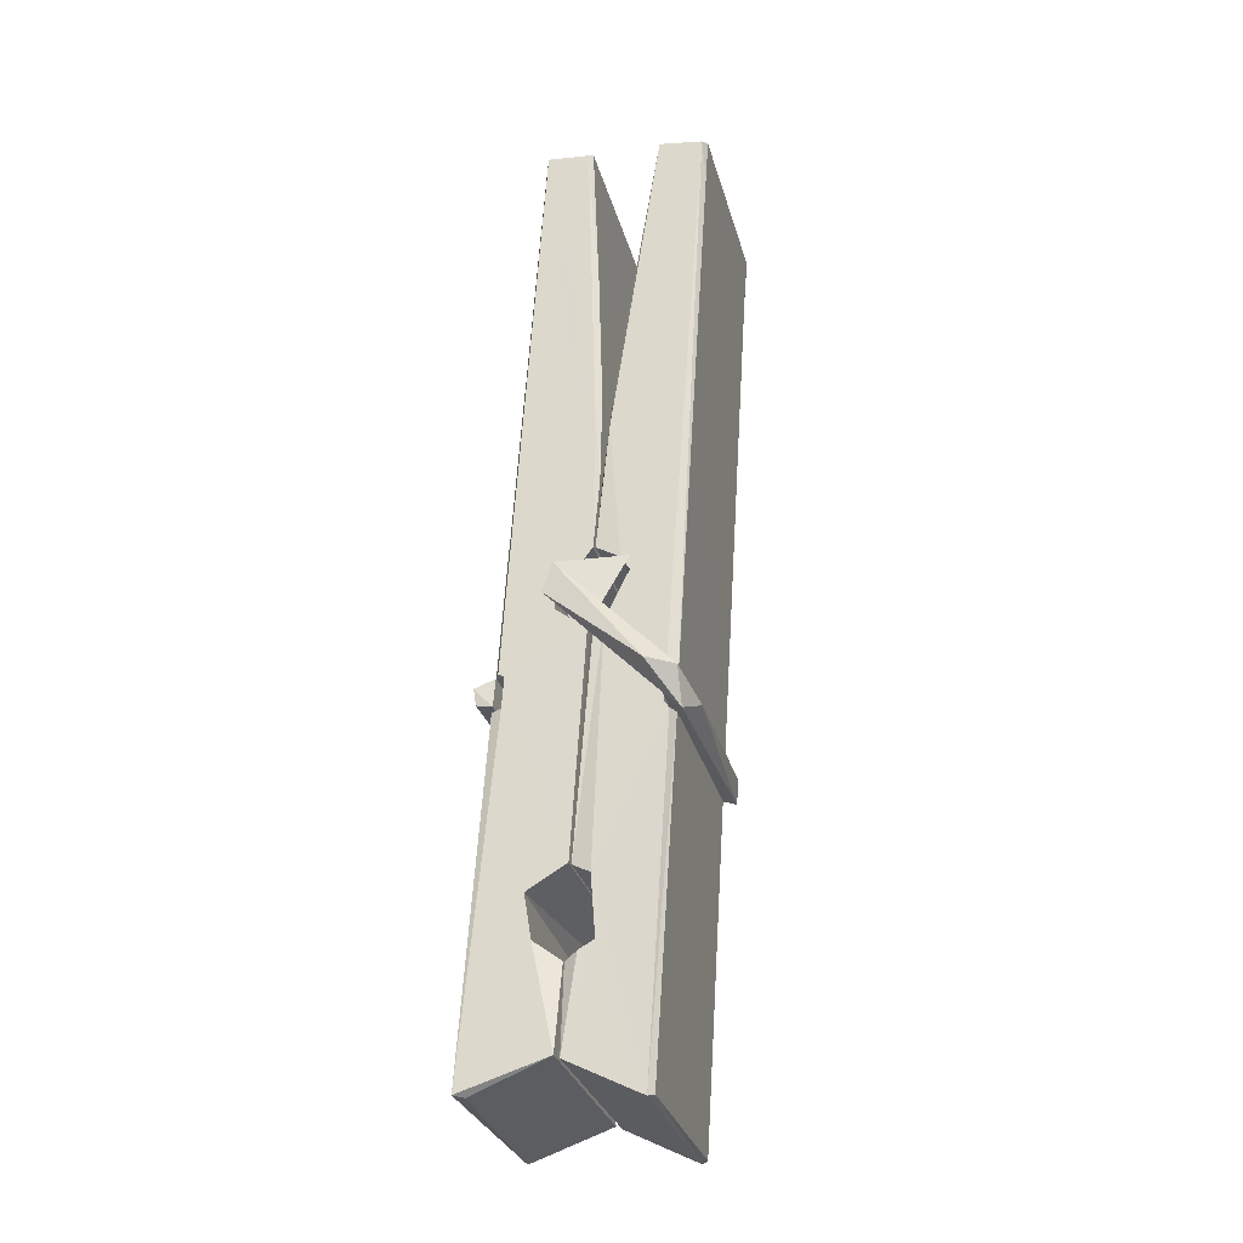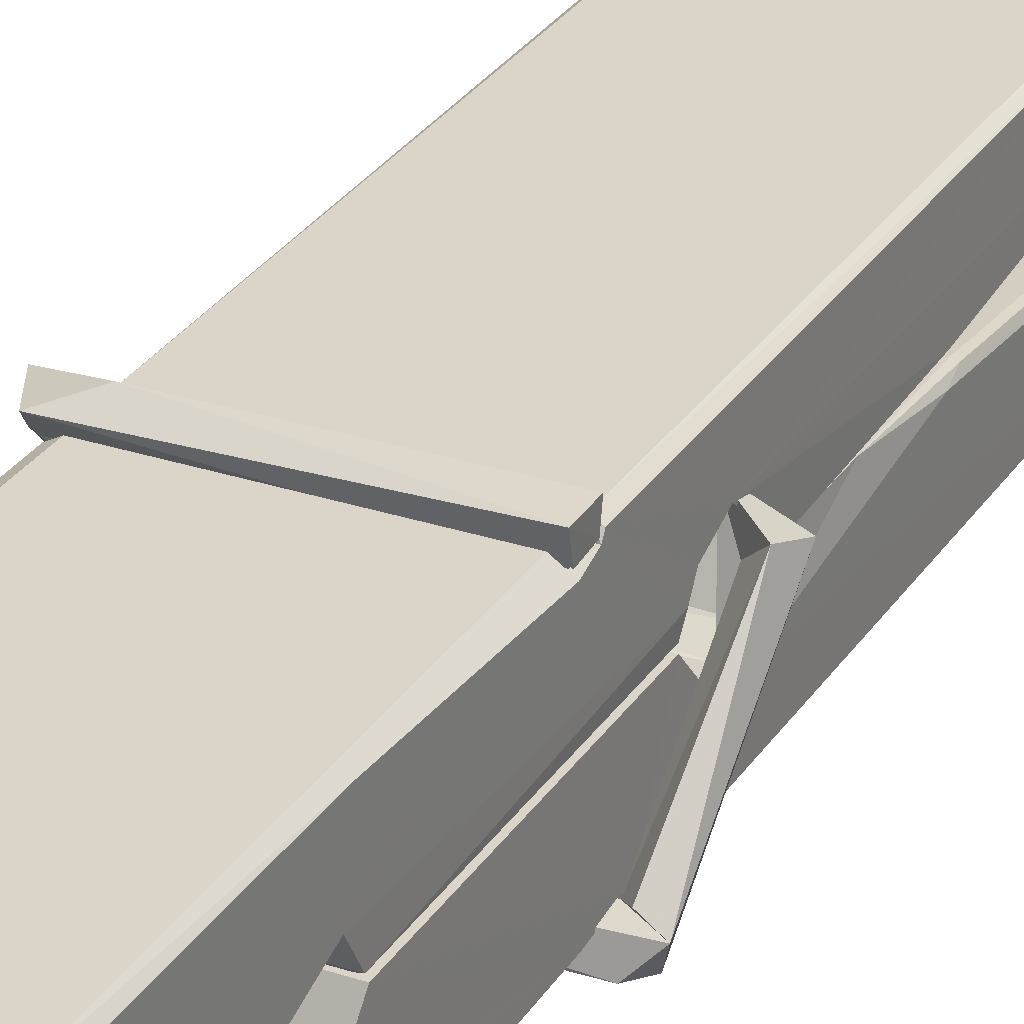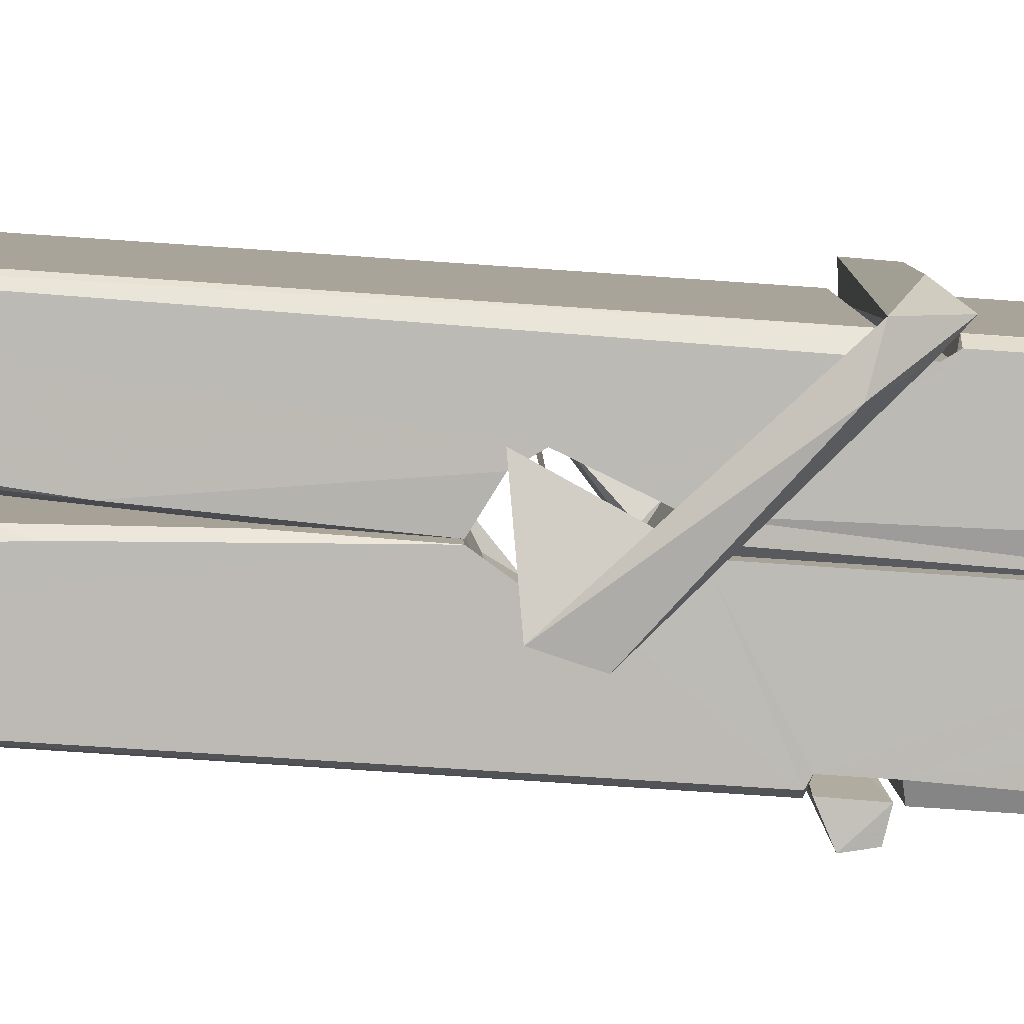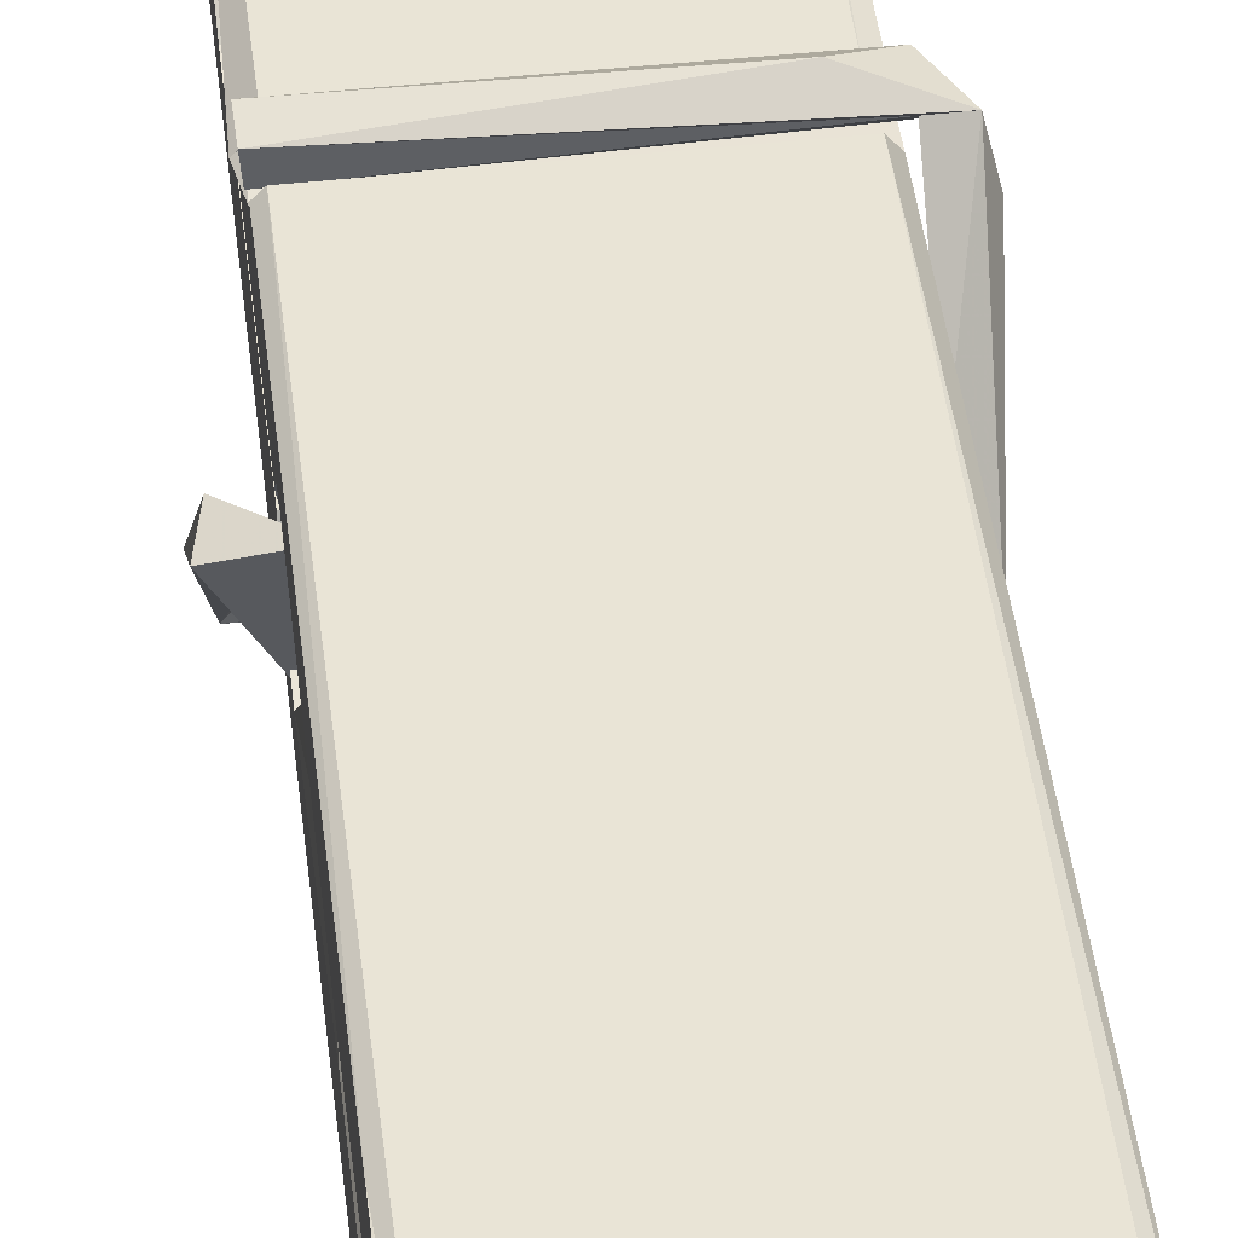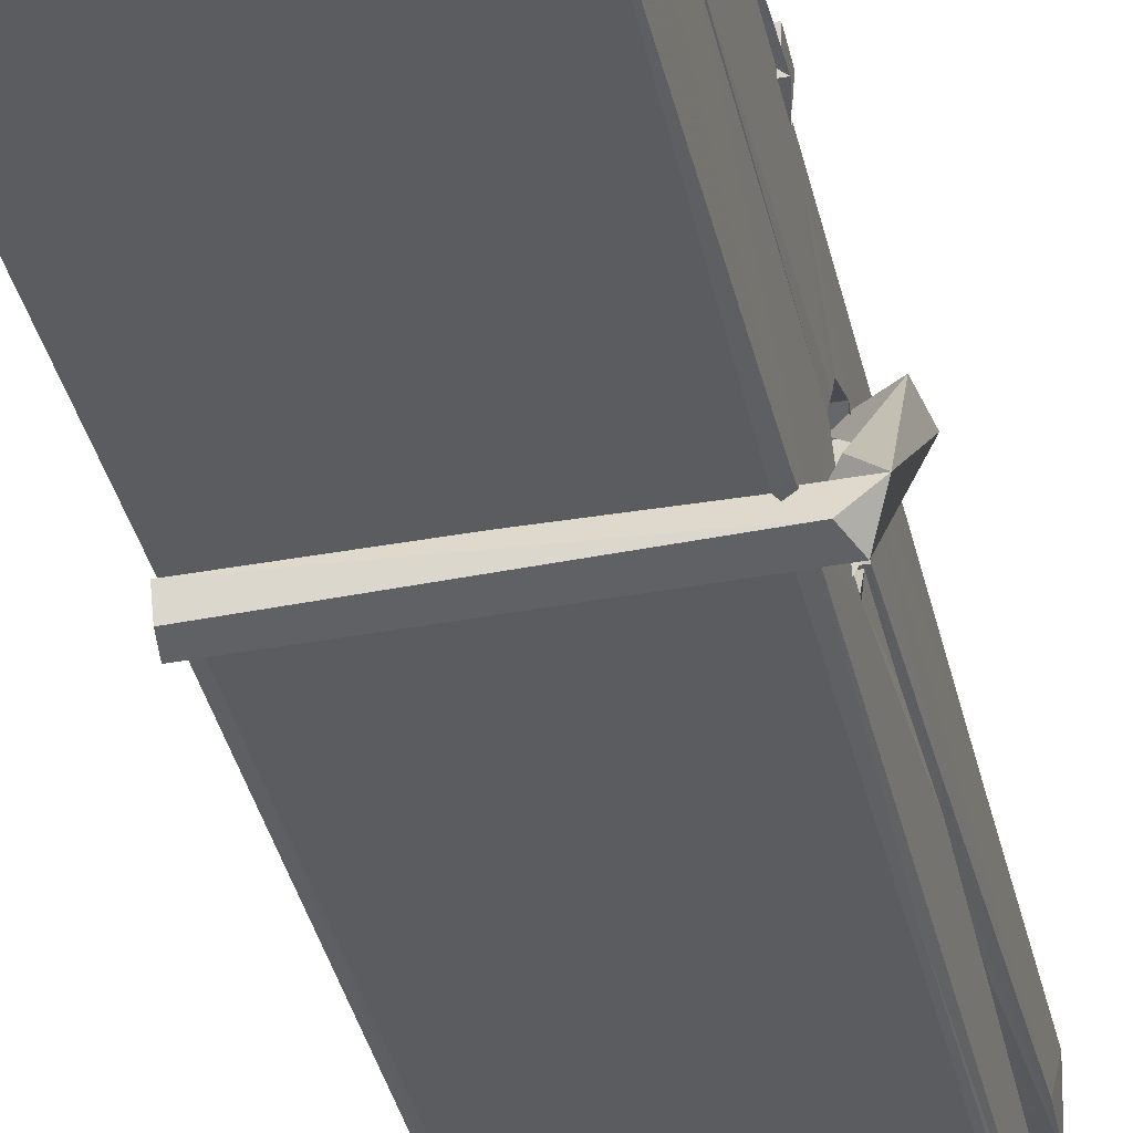
<metadata>
{"format":"obj","ext":"obj","renderer":"f3d","projection":"perspective","resolution":1024,"background":"white","views":[{"elev":-31.2,"azim":-75.1,"up":"+Y"},{"elev":25.9,"azim":29.3,"up":"+Z"},{"elev":6.9,"azim":-90.7,"up":"+Z"},{"elev":46.9,"azim":174.9,"up":"+Z"},{"elev":-39.1,"azim":13.5,"up":"+Z"}]}
</metadata>
<code>
v -0.5773 -0.1289 -1.536
v -0.4138 -0.09497 -1.596
v -0.5756 -0.09666 -1.597
v -0.5717 -0.09317 -1.597
v -0.589 0.4498 -1.552
v -0.5875 0.5291 -1.54
v -0.5898 0.6261 -1.522
v -0.5847 0.4185 -1.558
v -0.432 0.6271 -1.522
v -0.5909 0.6224 -1.479
v -0.591 0.3895 -1.559
v -0.5977 0.6614 -1.516
v -0.4174 0.0396 -1.587
v -0.5843 0.1453 -1.517
v -0.5867 0.2228 -1.564
v -0.5805 -0.02657 -1.583
v -0.5803 -0.01956 -1.571
v -0.5815 0.02852 -1.574
v -0.4158 -0.01292 -1.568
v -0.4214 0.007629 -1.561
v -0.5757 -0.009682 -1.563
v -0.4225 0.255 -1.544
v -0.4268 0.273 -1.548
v -0.588 0.2735 -1.551
v -0.5873 0.2854 -1.57
v -0.4244 0.2906 -1.571
v -0.5794 0.1686 -1.512
v -0.4373 0.6301 -1.524
v -0.4345 0.6661 -1.517
v -0.4309 0.4225 -1.559
v -0.4221 0.2333 -1.554
v -0.4228 0.2233 -1.575
v -0.4219 0.2271 -1.565
v -0.4225 0.0425 -1.589
v -0.4159 -0.09256 -1.598
v -0.4191 -0.08915 -1.599
v -0.4161 0.1517 -1.522
v -0.5773 0.1453 -1.513
v -0.4368 0.627 -1.48
v -0.4349 0.533 -1.541
v -0.5866 0.2435 -1.543
v -0.5782 0.03718 -1.588
v -0.5711 0.008614 -1.56
v -0.4156 -0.02507 -1.591
v -0.5828 0.3442 -1.566
v -0.4286 0.3482 -1.567
v -0.5876 0.2618 -1.544
v -0.5974 0.6562 -1.481
v -0.5904 0.6593 -1.477
v -0.433 0.6633 -1.478
v -0.4288 0.5036 -1.492
v -0.4202 0.1741 -1.516
v -0.4195 -0.02792 -1.594
v -0.4126 -0.1243 -1.538
v -0.4168 -0.1233 -1.534
v -0.572 -0.1269 -1.532
v -0.5786 -0.09946 -1.594
v -0.4266 0.4087 -1.557
v -0.4168 0.02824 -1.569
v -0.5818 0.2175 -1.575
v -0.4271 0.2212 -1.577
v -0.4201 0.1716 -1.521
v -0.5865 0.2168 -1.572
v -0.4195 0.1482 -1.519
v -0.4247 0.1493 -1.514
v -0.5753 -0.03198 -1.593
v -0.5851 0.1674 -1.519
v -0.5844 0.1474 -1.521
v -0.4248 0.1726 -1.513
v -0.5947 0.6659 -1.572
v -0.4168 -0.09335 -1.6
v -0.5881 0.419 -1.565
v -0.5912 0.5304 -1.568
v -0.4333 0.6626 -1.577
v -0.4337 0.6681 -1.609
v -0.4267 0.4097 -1.571
v -0.429 0.4232 -1.567
v -0.432 0.5352 -1.57
v -0.5915 0.4054 -1.57
v -0.5819 0.03711 -1.589
v -0.4173 0.0415 -1.59
v -0.4158 -0.01747 -1.61
v -0.5818 0.01876 -1.62
v -0.5825 0.16 -1.648
v -0.4177 0.03226 -1.611
v -0.584 0.2544 -1.604
v -0.4265 0.2795 -1.595
v -0.5812 0.2779 -1.59
v -0.4232 0.2669 -1.603
v -0.5884 0.2855 -1.572
v -0.5872 0.2371 -1.601
v -0.4225 0.2347 -1.597
v -0.4227 0.2466 -1.604
v -0.4263 0.2906 -1.573
v -0.5863 0.2176 -1.576
v -0.5927 0.6615 -1.612
v -0.4326 0.423 -1.567
v -0.4165 -0.00154 -1.621
v -0.4265 0.1641 -1.649
v -0.4294 0.3748 -1.633
v -0.4393 0.6655 -1.613
v -0.4395 0.6711 -1.584
v -0.4361 0.6677 -1.574
v -0.4356 0.535 -1.569
v -0.5879 0.266 -1.601
v -0.417 0.01616 -1.622
v -0.5807 -0.01617 -1.615
v -0.5786 -0.09672 -1.599
v -0.5864 0.3443 -1.567
v -0.4277 0.3484 -1.569
v -0.4274 0.1932 -1.647
v -0.5986 0.6662 -1.61
v -0.5928 0.6683 -1.607
v -0.4361 0.6701 -1.612
v -0.4216 0.194 -1.643
v -0.4209 0.162 -1.644
v -0.4141 -0.1114 -1.669
v -0.5725 -0.1184 -1.66
v -0.5857 0.1613 -1.64
v -0.5981 0.6581 -1.575
v -0.4166 -0.1157 -1.665
v -0.5805 0.1892 -1.646
v -0.5864 0.1893 -1.642
v -0.4222 0.2222 -1.577
v -0.5864 0.1866 -1.638
v -0.5754 -0.03125 -1.594
v -0.5785 -0.1176 -1.667
v -0.4215 0.1908 -1.639
v -0.4266 0.1654 -1.641
v -0.5849 0.1867 -1.644
v -0.4202 0.185 -1.638
v -0.4125 0.1691 -1.656
v -0.5849 0.1638 -1.646
v -0.398 0.1729 -1.64
v -0.5844 0.1669 -1.659
v -0.5861 0.1799 -1.661
v -0.4175 0.1485 -1.505
v -0.419 0.1536 -1.52
v -0.419 0.2541 -1.561
v -0.6039 0.168 -1.506
v -0.4243 0.2506 -1.611
v -0.4343 0.2681 -1.542
v -0.5803 0.2201 -1.589
v -0.5882 0.2737 -1.544
v -0.601 0.2689 -1.599
v -0.6003 0.2448 -1.607
v -0.6095 0.1746 -1.53
v -0.5894 0.2289 -1.569
v -0.5653 0.1543 -1.497
v -0.5893 0.1414 -1.507
v -0.5913 0.1545 -1.52
v -0.4192 0.1687 -1.517
v -0.5883 0.1654 -1.509
v -0.4182 0.1689 -1.503
v -0.3998 0.2633 -1.553
v -0.4043 0.2435 -1.548
v -0.41 0.1729 -1.632
v -0.4063 0.184 -1.658
f 49 29 12
f 8 5 6
f 5 7 6
f 7 40 6
f 40 8 6
f 58 30 29
f 58 29 9
f 12 5 11
f 18 15 42
f 15 63 42
f 20 59 19
f 38 14 1
f 18 43 17
f 18 59 43
f 17 43 21
f 22 23 26
f 41 31 15
f 15 32 60
f 7 5 12
f 50 9 29
f 48 10 49
f 28 12 29
f 28 29 40
f 29 30 40
f 23 24 26
f 22 47 23
f 47 24 23
f 41 22 31
f 18 13 59
f 43 59 20
f 19 17 21
f 21 20 19
f 44 16 19
f 16 17 19
f 54 57 2
f 69 52 51
f 39 51 50
f 28 7 12
f 30 8 40
f 40 7 28
f 25 45 26
f 25 26 24
f 47 22 41
f 31 33 15
f 33 32 15
f 34 13 42
f 42 13 18
f 43 20 21
f 36 35 3
f 36 3 4
f 57 3 2
f 3 35 2
f 10 39 50
f 10 50 49
f 25 11 45
f 11 5 8
f 11 8 45
f 45 8 30
f 26 45 46
f 45 30 46
f 58 22 26
f 26 46 58
f 46 30 58
f 51 39 69
f 39 10 69
f 25 24 11
f 47 67 48
f 67 27 48
f 48 27 10
f 51 9 50
f 22 9 51
f 52 22 51
f 64 37 55
f 55 56 54
f 54 56 1
f 4 3 66
f 36 4 66
f 36 66 53
f 35 36 53
f 35 53 2
f 56 55 38
f 66 3 57
f 1 18 17
f 14 18 1
f 15 18 14
f 47 11 24
f 11 47 48
f 12 11 48
f 49 12 48
f 29 49 50
f 9 22 58
f 31 22 52
f 31 52 33
f 64 19 59
f 19 64 44
f 2 44 64
f 2 64 54
f 57 54 1
f 32 61 60
f 33 13 32
f 62 33 52
f 47 41 15
f 15 60 63
f 60 61 42
f 34 42 61
f 32 13 34
f 32 34 61
f 33 59 13
f 64 59 33
f 38 55 65
f 55 37 65
f 14 68 15
f 60 42 63
f 66 16 44
f 66 44 53
f 2 53 44
f 55 54 64
f 38 1 56
f 17 57 1
f 57 17 16
f 66 57 16
f 15 68 67
f 62 37 64
f 68 37 62
f 68 62 67
f 64 33 62
f 52 69 62
f 67 62 69
f 67 69 27
f 47 15 67
f 69 10 27
f 37 38 65
f 38 37 68
f 68 14 38
f 82 117 71
f 75 76 74
f 76 77 78
f 76 78 74
f 78 103 74
f 73 72 79
f 73 79 120
f 83 85 106
f 83 80 85
f 83 106 98
f 83 98 107
f 106 116 98
f 105 86 91
f 87 94 89
f 112 123 122
f 123 90 105
f 90 88 105
f 70 73 120
f 103 78 104
f 78 77 97
f 78 97 104
f 88 94 87
f 89 86 105
f 105 87 89
f 93 86 89
f 117 116 99
f 115 100 111
f 96 111 101
f 111 100 101
f 100 114 101
f 72 73 104
f 73 70 103
f 73 103 104
f 104 97 72
f 90 109 94
f 94 88 90
f 105 88 87
f 92 91 93
f 91 86 93
f 95 91 92
f 92 124 95
f 95 81 80
f 80 81 85
f 98 82 107
f 107 82 126
f 108 71 118
f 127 121 117
f 114 112 96
f 114 96 101
f 102 103 70
f 72 97 110
f 72 110 109
f 110 94 109
f 97 77 110
f 89 94 110
f 89 110 76
f 110 77 76
f 122 111 96
f 96 112 122
f 79 72 109
f 109 90 79
f 127 84 119
f 113 112 114
f 114 102 113
f 75 102 114
f 75 114 100
f 75 100 115
f 121 127 118
f 126 71 108
f 84 127 117
f 99 84 117
f 127 83 107
f 127 119 83
f 95 123 91
f 91 123 105
f 90 123 112
f 90 112 79
f 112 120 79
f 112 70 120
f 70 112 113
f 70 113 102
f 102 75 103
f 103 75 74
f 76 75 89
f 75 115 89
f 115 93 89
f 81 128 116
f 106 85 81
f 106 81 116
f 98 116 117
f 98 117 82
f 121 71 117
f 71 121 118
f 127 108 118
f 92 93 124
f 93 115 124
f 123 95 125
f 81 95 124
f 128 81 124
f 124 115 128
f 128 115 111
f 111 122 125
f 111 125 128
f 122 123 125
f 80 83 119
f 71 126 82
f 127 107 108
f 107 126 108
f 119 129 128
f 128 125 119
f 80 125 95
f 125 80 119
f 99 116 128
f 99 128 129
f 99 129 119
f 119 84 99
f 131 158 130
f 132 136 158
f 132 134 133
f 130 136 133
f 132 133 135
f 136 132 135
f 130 158 136
f 149 137 154
f 154 152 153
f 155 134 158
f 158 131 139
f 151 148 153
f 147 146 151
f 155 142 156
f 156 142 139
f 155 139 142
f 142 155 141
f 141 155 142
f 145 144 143
f 145 143 144
f 148 145 144
f 144 145 148
f 146 145 148
f 147 145 146
f 146 148 151
f 147 140 145
f 156 139 131
f 134 155 156
f 155 158 139
f 145 140 148
f 147 150 140
f 150 147 151
f 150 149 140
f 140 153 148
f 153 140 154
f 154 140 149
f 151 138 150
f 153 152 151
f 138 152 137
f 137 152 154
f 150 137 149
f 137 150 138
f 138 151 152
f 157 134 156
f 157 156 131
f 157 131 134
f 132 158 134
f 134 131 133
f 131 130 133
f 133 136 135
f 49 29 12
f 8 5 6
f 5 7 6
f 7 40 6
f 40 8 6
f 58 30 29
f 58 29 9
f 12 5 11
f 18 15 42
f 15 63 42
f 20 59 19
f 38 14 1
f 18 43 17
f 18 59 43
f 17 43 21
f 22 23 26
f 41 31 15
f 15 32 60
f 7 5 12
f 50 9 29
f 48 10 49
f 28 12 29
f 28 29 40
f 29 30 40
f 23 24 26
f 22 47 23
f 47 24 23
f 41 22 31
f 18 13 59
f 43 59 20
f 19 17 21
f 21 20 19
f 44 16 19
f 16 17 19
f 54 57 2
f 69 52 51
f 39 51 50
f 28 7 12
f 30 8 40
f 40 7 28
f 25 45 26
f 25 26 24
f 47 22 41
f 31 33 15
f 33 32 15
f 34 13 42
f 42 13 18
f 43 20 21
f 36 35 3
f 36 3 4
f 57 3 2
f 3 35 2
f 10 39 50
f 10 50 49
f 25 11 45
f 11 5 8
f 11 8 45
f 45 8 30
f 26 45 46
f 45 30 46
f 58 22 26
f 26 46 58
f 46 30 58
f 51 39 69
f 39 10 69
f 25 24 11
f 47 67 48
f 67 27 48
f 48 27 10
f 51 9 50
f 22 9 51
f 52 22 51
f 64 37 55
f 55 56 54
f 54 56 1
f 4 3 66
f 36 4 66
f 36 66 53
f 35 36 53
f 35 53 2
f 56 55 38
f 66 3 57
f 1 18 17
f 14 18 1
f 15 18 14
f 47 11 24
f 11 47 48
f 12 11 48
f 49 12 48
f 29 49 50
f 9 22 58
f 31 22 52
f 31 52 33
f 64 19 59
f 19 64 44
f 2 44 64
f 2 64 54
f 57 54 1
f 32 61 60
f 33 13 32
f 62 33 52
f 47 41 15
f 15 60 63
f 60 61 42
f 34 42 61
f 32 13 34
f 32 34 61
f 33 59 13
f 64 59 33
f 38 55 65
f 55 37 65
f 14 68 15
f 60 42 63
f 66 16 44
f 66 44 53
f 2 53 44
f 55 54 64
f 38 1 56
f 17 57 1
f 57 17 16
f 66 57 16
f 15 68 67
f 62 37 64
f 68 37 62
f 68 62 67
f 64 33 62
f 52 69 62
f 67 62 69
f 67 69 27
f 47 15 67
f 69 10 27
f 37 38 65
f 38 37 68
f 68 14 38
f 82 117 71
f 75 76 74
f 76 77 78
f 76 78 74
f 78 103 74
f 73 72 79
f 73 79 120
f 83 85 106
f 83 80 85
f 83 106 98
f 83 98 107
f 106 116 98
f 105 86 91
f 87 94 89
f 112 123 122
f 123 90 105
f 90 88 105
f 70 73 120
f 103 78 104
f 78 77 97
f 78 97 104
f 88 94 87
f 89 86 105
f 105 87 89
f 93 86 89
f 117 116 99
f 115 100 111
f 96 111 101
f 111 100 101
f 100 114 101
f 72 73 104
f 73 70 103
f 73 103 104
f 104 97 72
f 90 109 94
f 94 88 90
f 105 88 87
f 92 91 93
f 91 86 93
f 95 91 92
f 92 124 95
f 95 81 80
f 80 81 85
f 98 82 107
f 107 82 126
f 108 71 118
f 127 121 117
f 114 112 96
f 114 96 101
f 102 103 70
f 72 97 110
f 72 110 109
f 110 94 109
f 97 77 110
f 89 94 110
f 89 110 76
f 110 77 76
f 122 111 96
f 96 112 122
f 79 72 109
f 109 90 79
f 127 84 119
f 113 112 114
f 114 102 113
f 75 102 114
f 75 114 100
f 75 100 115
f 121 127 118
f 126 71 108
f 84 127 117
f 99 84 117
f 127 83 107
f 127 119 83
f 95 123 91
f 91 123 105
f 90 123 112
f 90 112 79
f 112 120 79
f 112 70 120
f 70 112 113
f 70 113 102
f 102 75 103
f 103 75 74
f 76 75 89
f 75 115 89
f 115 93 89
f 81 128 116
f 106 85 81
f 106 81 116
f 98 116 117
f 98 117 82
f 121 71 117
f 71 121 118
f 127 108 118
f 92 93 124
f 93 115 124
f 123 95 125
f 81 95 124
f 128 81 124
f 124 115 128
f 128 115 111
f 111 122 125
f 111 125 128
f 122 123 125
f 80 83 119
f 71 126 82
f 127 107 108
f 107 126 108
f 119 129 128
f 128 125 119
f 80 125 95
f 125 80 119
f 99 116 128
f 99 128 129
f 99 129 119
f 119 84 99
f 131 158 130
f 132 136 158
f 132 134 133
f 130 136 133
f 132 133 135
f 136 132 135
f 130 158 136
f 149 137 154
f 154 152 153
f 155 134 158
f 158 131 139
f 151 148 153
f 147 146 151
f 155 142 156
f 156 142 139
f 155 139 142
f 142 155 141
f 141 155 142
f 145 144 143
f 145 143 144
f 148 145 144
f 144 145 148
f 146 145 148
f 147 145 146
f 146 148 151
f 147 140 145
f 156 139 131
f 134 155 156
f 155 158 139
f 145 140 148
f 147 150 140
f 150 147 151
f 150 149 140
f 140 153 148
f 153 140 154
f 154 140 149
f 151 138 150
f 153 152 151
f 138 152 137
f 137 152 154
f 150 137 149
f 137 150 138
f 138 151 152
f 157 134 156
f 157 156 131
f 157 131 134
f 132 158 134
f 134 131 133
f 131 130 133
f 133 136 135

</code>
